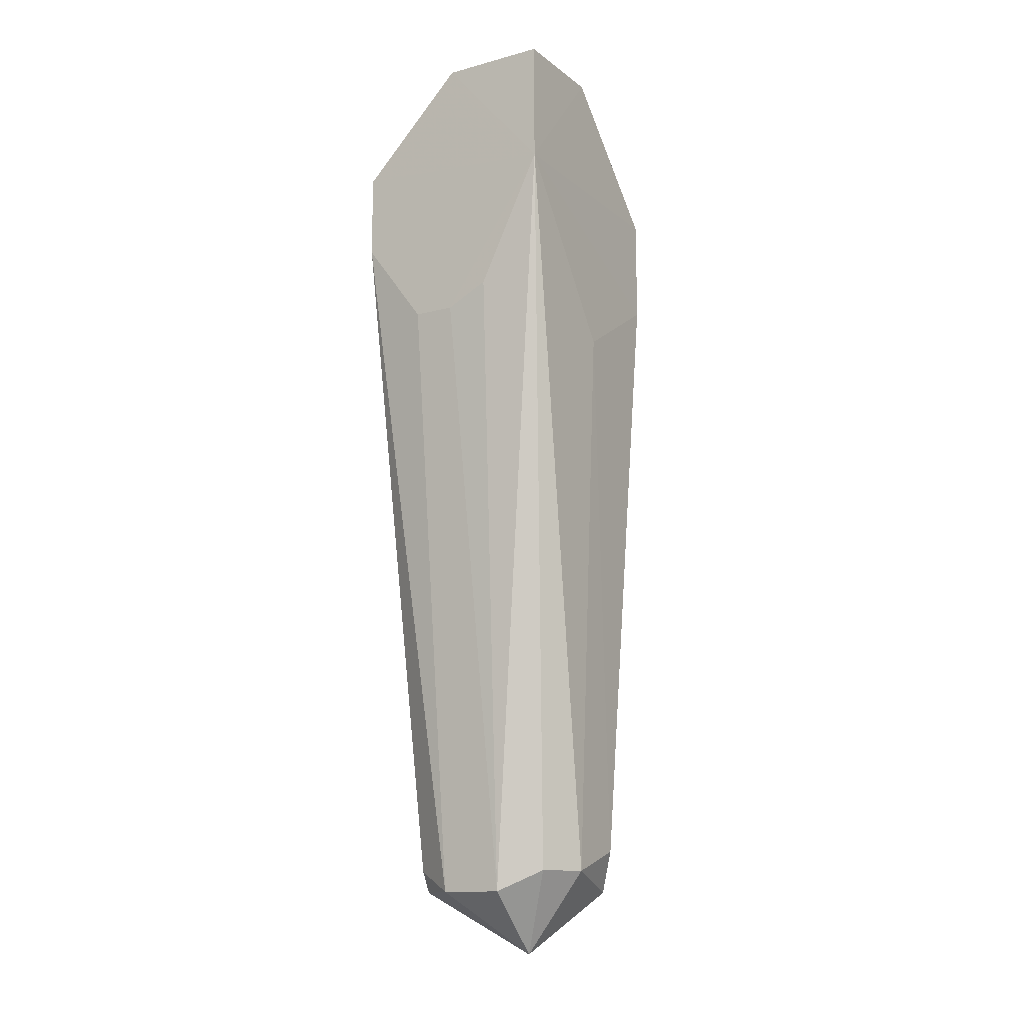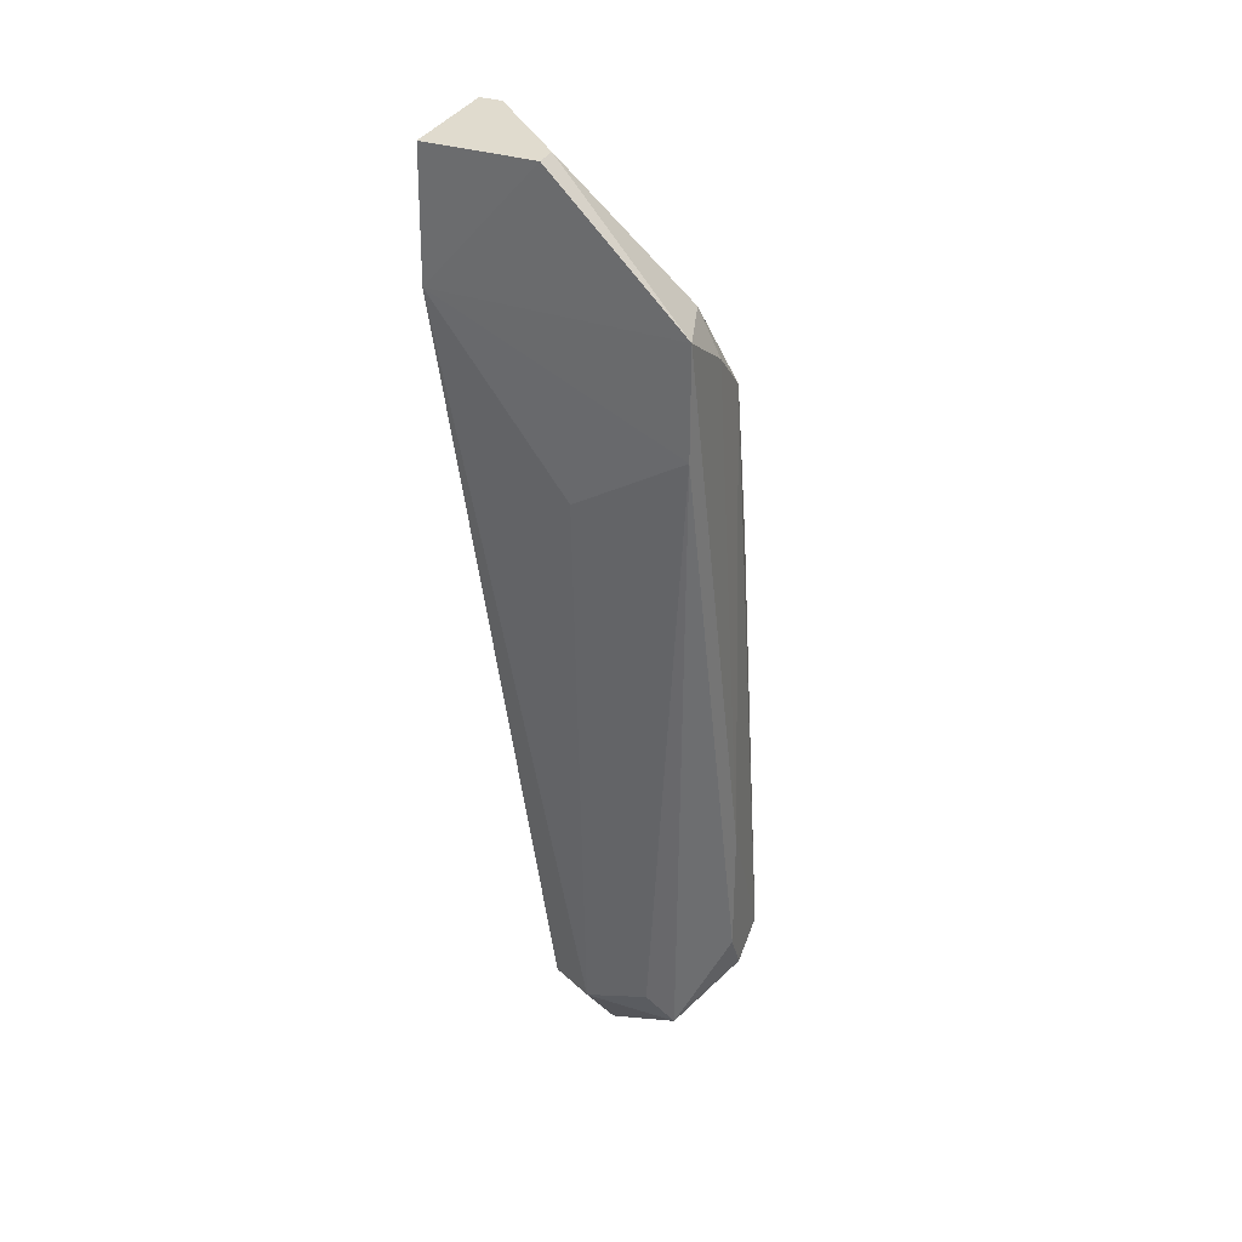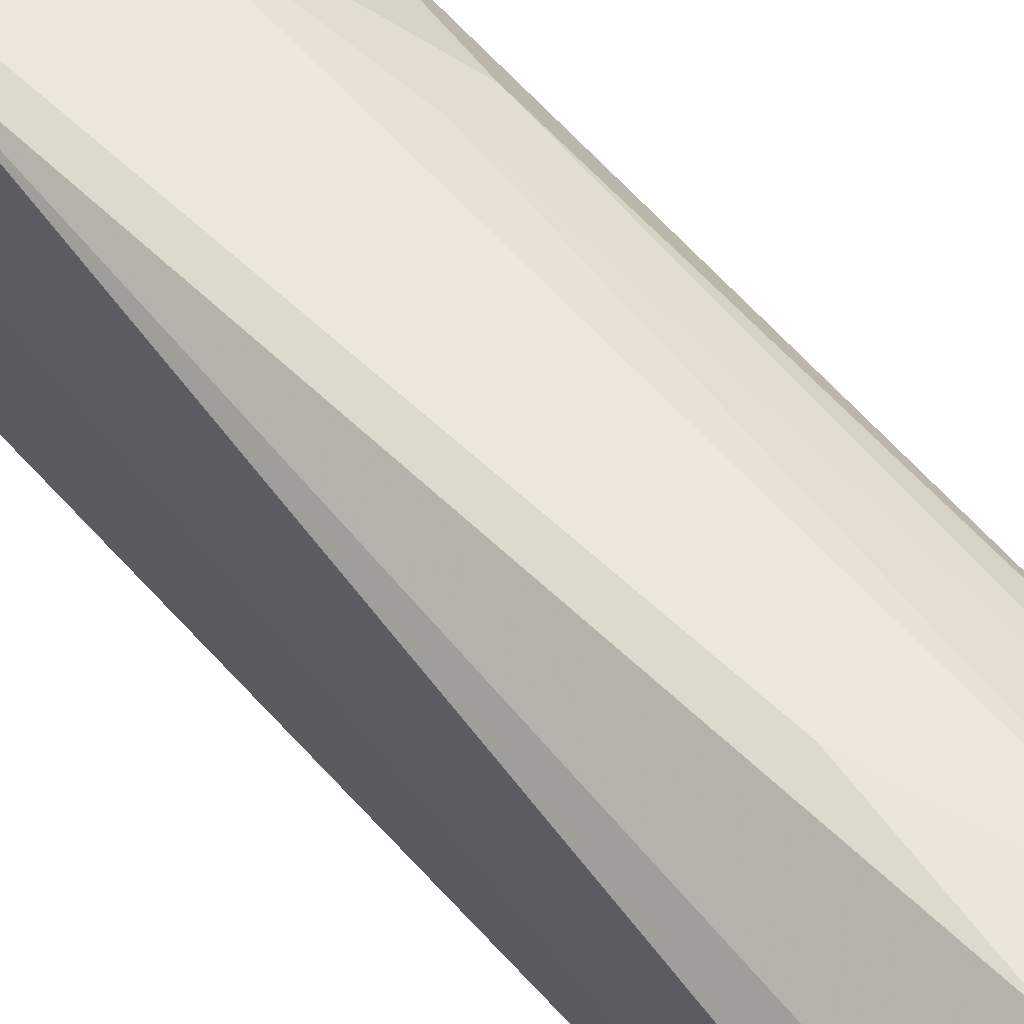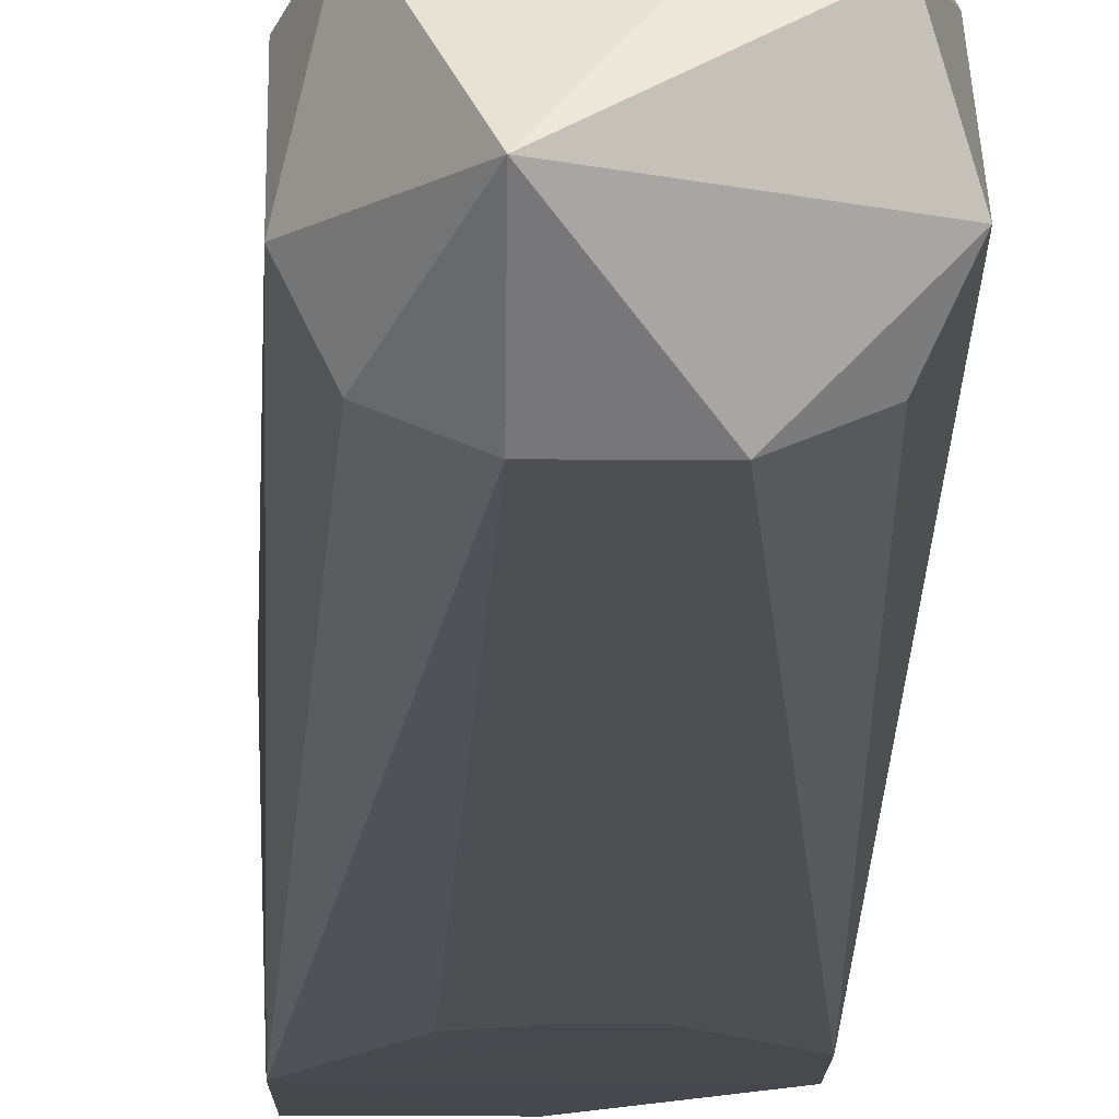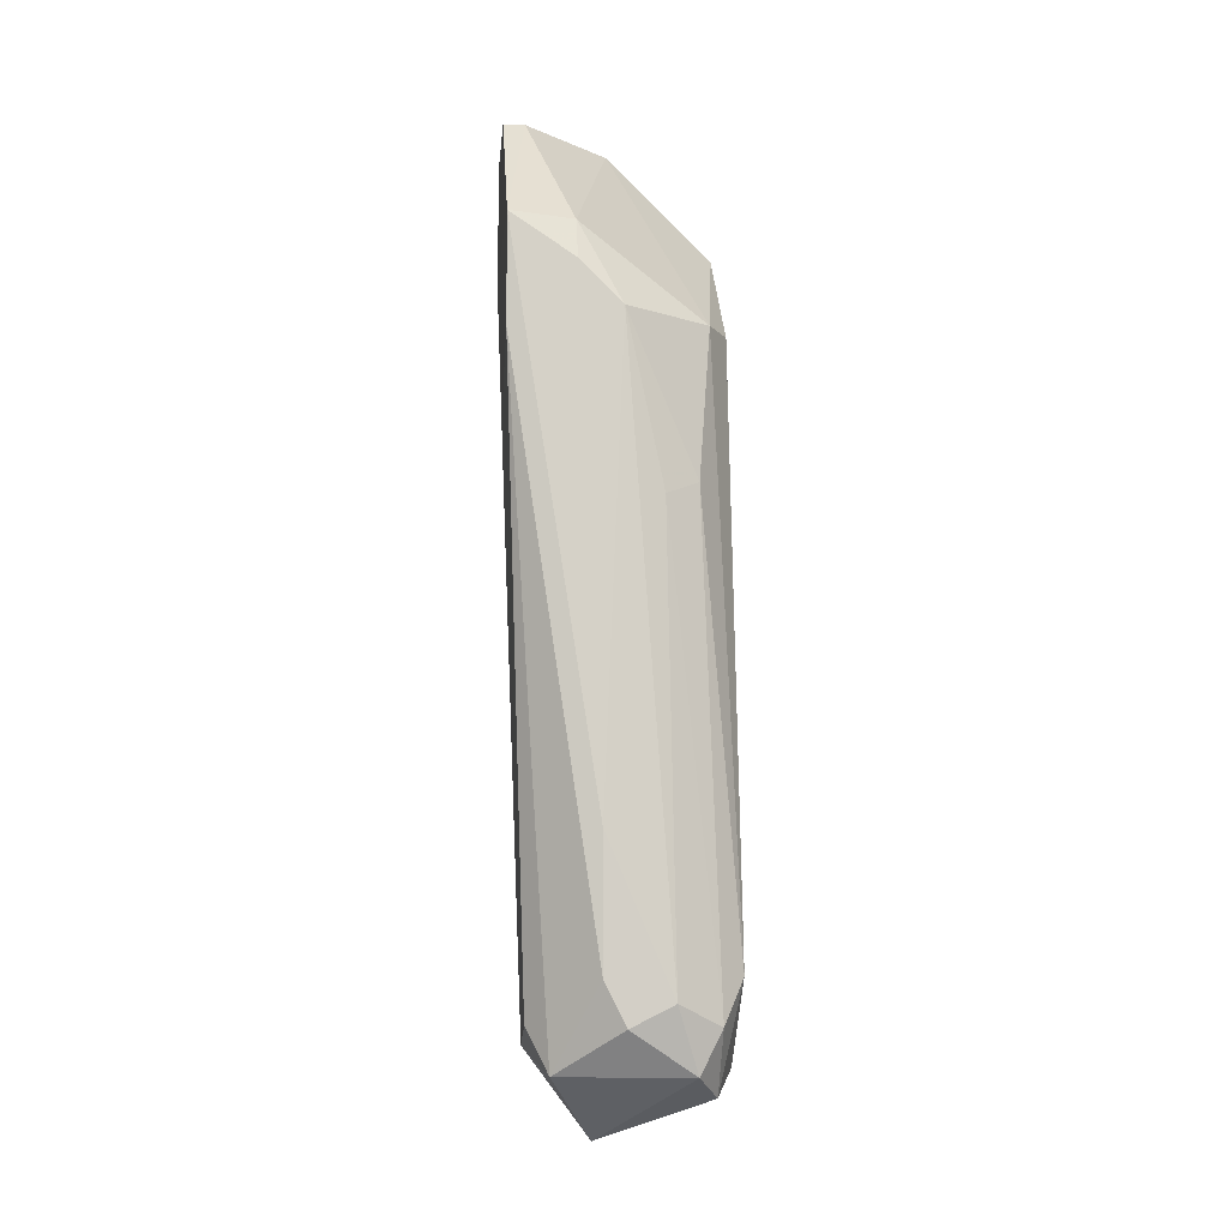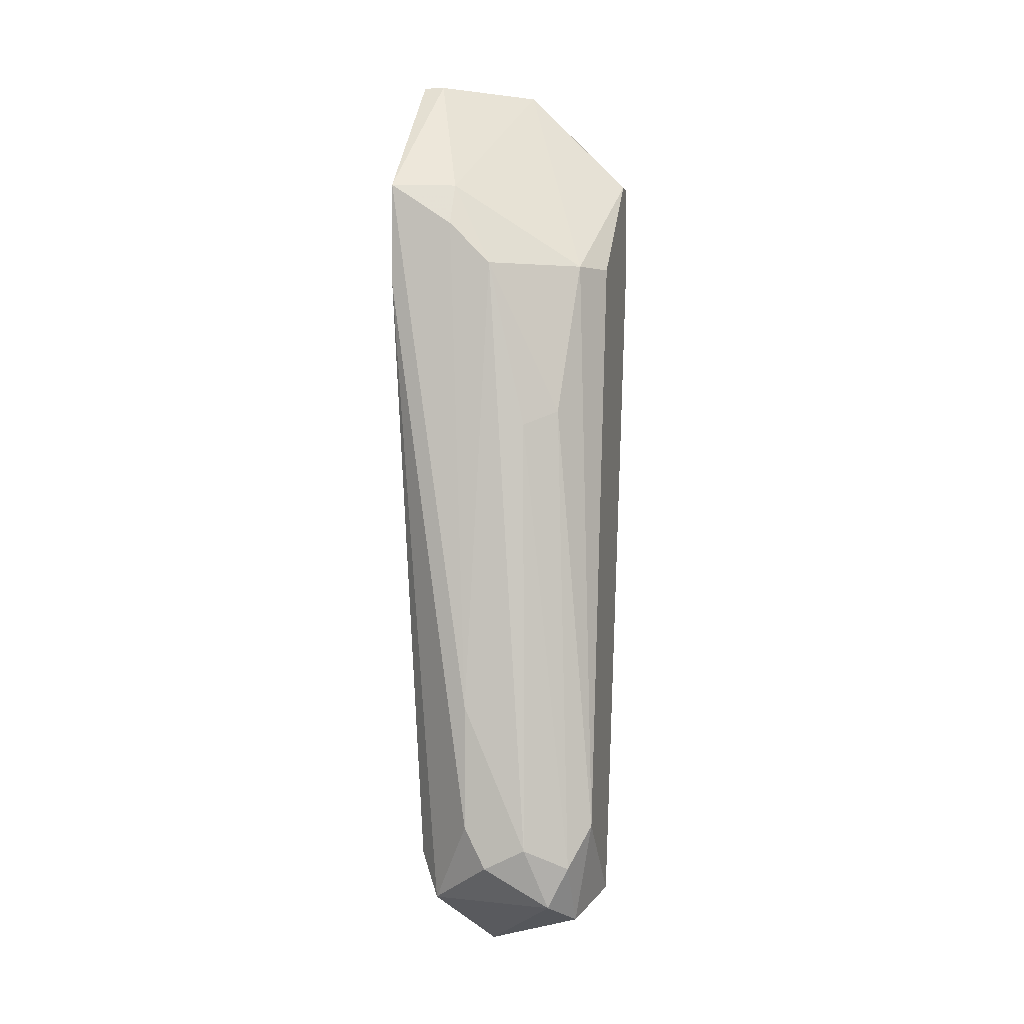
<metadata>
{"format":"obj","ext":"obj","renderer":"f3d","projection":"perspective","resolution":1024,"background":"white","views":[{"elev":-13.0,"azim":31.5,"up":"+Z"},{"elev":33.6,"azim":114.0,"up":"+Z"},{"elev":55.6,"azim":145.2,"up":"+Y"},{"elev":-12.2,"azim":179.1,"up":"+Y"},{"elev":-7.6,"azim":175.0,"up":"+Z"},{"elev":1.6,"azim":-166.6,"up":"+Z"}]}
</metadata>
<code>
v -0.7617 0.9847 0.1904
v -0.8887 0.6355 0.03165
v -0.8252 0.6355 0.03165
v -0.7935 0.826 -0.9843
v -0.9839 0.953 -0.7619
v -0.6665 0.6355 0.4445
v -0.9839 0.6355 0.2856
v -0.6982 0.9212 -0.8254
v -0.8887 0.7307 -0.8889
v -0.6665 0.9847 0.2539
v -0.9521 0.8894 0.1269
v -0.8252 1.016 -0.8254
v -0.73 0.7625 -0.8572
v -0.9839 0.826 -0.8889
v -0.6982 0.7943 0.4445
v -0.6646 0.6334 0.2596
v -0.8797 0.9807 -0.1281
v -0.7935 0.7307 -0.8889
v -0.9204 0.9847 -0.8889
v -0.8252 0.6672 0.4445
v -0.9839 0.826 0.1269
v -0.6982 0.826 -0.8572
v -0.73 0.953 -0.8889
v -0.8887 1.016 -0.7937
v -0.6665 0.9847 0.09515
v -0.9839 0.6355 0.1586
v -0.9521 0.7625 -0.8572
v -0.7617 0.953 0.2539
v -0.8252 0.9847 0.1269
v -0.9288 0.9514 -0.1068
v -0.7935 1.016 -0.7619
v -0.6665 0.826 -9.6e-05
v -0.9521 0.9212 -0.9207
v -0.7935 1.016 -0.5713
v -0.9839 0.6672 0.2856
v -0.6665 0.7943 0.4445
v -0.8252 0.6355 0.4445
v -0.9521 0.9847 -0.8254
v -0.7617 0.6355 0.0634
f 18 16 39
f 3 2 9
f 7 5 14
f 4 9 14
f 2 3 16
f 3 9 18
f 9 4 18
f 4 13 18
f 13 16 18
f 6 15 20
f 5 7 21
f 11 5 21
f 13 4 22
f 16 13 22
f 4 19 23
f 19 12 23
f 22 4 23
f 8 22 23
f 12 19 24
f 10 16 25
f 8 23 25
f 9 2 26
f 7 14 26
f 2 16 26
f 16 7 26
f 14 9 27
f 9 26 27
f 26 14 27
f 10 1 28
f 15 10 28
f 11 20 28
f 20 15 28
f 24 17 29
f 28 1 29
f 11 28 29
f 5 11 30
f 11 29 30
f 29 17 30
f 23 12 31
f 12 24 31
f 10 25 31
f 25 23 31
f 22 8 32
f 16 22 32
f 25 16 32
f 8 25 32
f 14 5 33
f 4 14 33
f 19 4 33
f 1 10 34
f 29 1 34
f 24 29 34
f 10 31 34
f 31 24 34
f 7 20 35
f 20 11 35
f 21 7 35
f 11 21 35
f 15 6 36
f 10 15 36
f 6 16 36
f 16 10 36
f 7 16 37
f 16 6 37
f 6 20 37
f 20 7 37
f 17 24 38
f 24 19 38
f 5 30 38
f 30 17 38
f 33 5 38
f 19 33 38
f 16 3 39
f 3 18 39

</code>
